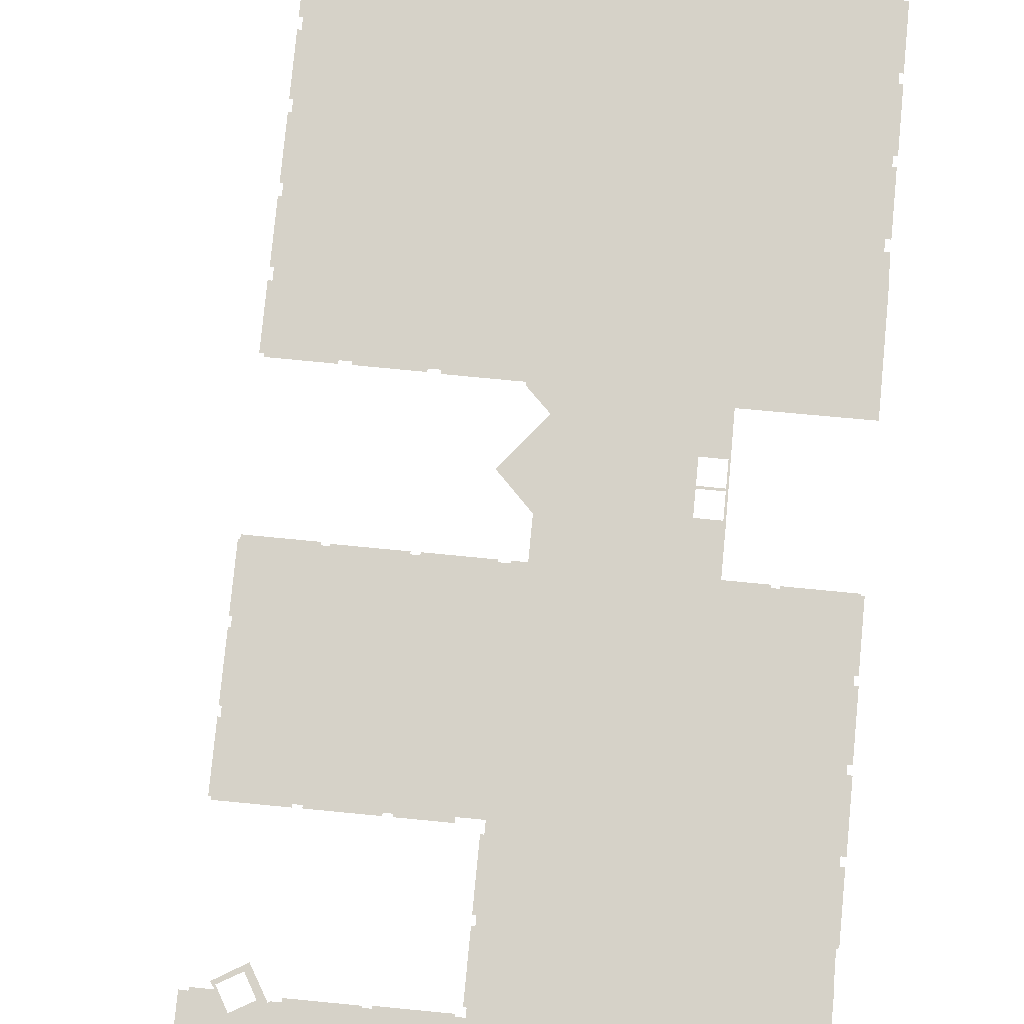
<metadata>
{"format":"obj","ext":"obj","renderer":"f3d","projection":"perspective","resolution":1024,"background":"white","views":[{"elev":78.0,"azim":-174.5,"up":"+Z"}]}
</metadata>
<code>
o floor_1
v 15.59 -12.48 0
v 15.59 -12.48 -0.1
v 15.82 -12.48 0
v 15.82 -12.48 -0.1
v 15.82 -12.22 0
v 15.82 -12.22 -0.1
v 21.25 -12.22 0
v 21.25 -12.22 -0.1
v 21.25 -12.44 0
v 21.25 -12.44 -0.1
v 22.01 -12.44 0
v 22.01 -12.44 -0.1
v 22.01 -12.26 0
v 22.01 -12.26 -0.1
v 27.51 -12.26 0
v 27.51 -12.26 -0.1
v 27.51 -12.42 0
v 27.51 -12.42 -0.1
v 28.28 -12.42 0
v 28.28 -12.42 -0.1
v 28.29 -12.26 0
v 28.29 -12.26 -0.1
v 33.66 -12.26 0
v 33.66 -12.26 -0.1
v 33.66 -12.47 0
v 33.66 -12.47 -0.1
v 34.47 -12.47 0
v 34.47 -12.47 -0.1
v 34.47 -12.25 0
v 34.47 -12.25 -0.1
v 38.64 -12.25 0
v 38.64 -12.25 -0.1
v 39.91 -12.25 0
v 39.91 -12.25 -0.1
v 39.91 -12.46 0
v 39.91 -12.46 -0.1
v 40.66 -12.46 0
v 40.66 -12.46 -0.1
v 40.66 -12.24 0
v 40.66 -12.24 -0.1
v 46.1 -12.24 0
v 46.1 -12.24 -0.1
v 46.1 -12.46 0
v 46.1 -12.46 -0.1
v 46.92 -12.46 0
v 46.92 -12.46 -0.1
v 46.92 -12.16 0
v 46.92 -12.16 -0.1
v 52.33 -12.16 0
v 52.33 -12.16 -0.1
v 52.33 -12.42 0
v 52.33 -12.42 -0.1
v 53.13 -12.42 0
v 53.13 -12.42 -0.1
v 53.13 -11.72 0
v 53.13 -11.72 -0.1
v 52.94 -11.72 0
v 52.94 -11.72 -0.1
v 53.02 -10.98 0
v 53.02 -10.98 -0.1
v 53.31 -10.08 0
v 53.31 -10.08 -0.1
v 53.67 -9.19 0
v 53.67 -9.19 -0.1
v 54.15 -8.483 0
v 54.15 -8.483 -0.1
v 54.78 -7.775 0
v 54.78 -7.775 -0.1
v 55.39 -7.263 0
v 55.39 -7.263 -0.1
v 56.76 -6.482 0
v 56.76 -6.482 -0.1
v 57.52 -6.266 0
v 57.52 -6.266 -0.1
v 58.22 -6.135 0
v 58.22 -6.135 -0.1
v 58.81 -6.101 0
v 58.81 -6.101 -0.1
v 59.34 -6.081 0
v 59.34 -6.081 -0.1
v 59.81 -6.111 0
v 59.81 -6.111 -0.1
v 60.33 -6.184 0
v 60.33 -6.184 -0.1
v 60.89 -6.377 0
v 60.89 -6.377 -0.1
v 61.38 -6.564 0
v 61.38 -6.564 -0.1
v 61.8 -6.81 0
v 61.8 -6.81 -0.1
v 62.19 -7.034 0
v 62.19 -7.034 -0.1
v 62.59 -7.316 0
v 62.59 -7.316 -0.1
v 62.94 -7.637 0
v 62.94 -7.637 -0.1
v 63.25 -7.948 0
v 63.25 -7.948 -0.1
v 63.61 -8.33 0
v 63.61 -8.33 -0.1
v 63.91 -8.743 0
v 63.91 -8.743 -0.1
v 64.17 -9.212 0
v 64.17 -9.212 -0.1
v 64.4 -9.673 0
v 64.4 -9.673 -0.1
v 64.58 -10.11 0
v 64.58 -10.11 -0.1
v 64.75 -10.64 0
v 64.75 -10.64 -0.1
v 64.86 -11.12 0
v 64.86 -11.12 -0.1
v 64.9 -11.65 0
v 64.9 -11.65 -0.1
v 64.92 -12.03 0
v 64.92 -12.03 -0.1
v 64.9 -12.67 0
v 64.9 -12.67 -0.1
v 64.83 -13.2 0
v 64.83 -13.2 -0.1
v 64.69 -13.71 0
v 64.69 -13.71 -0.1
v 64.52 -14.29 0
v 64.52 -14.29 -0.1
v 64.28 -14.76 0
v 64.28 -14.76 -0.1
v 63.99 -15.29 0
v 63.99 -15.29 -0.1
v 63.59 -15.86 0
v 63.59 -15.86 -0.1
v 63.19 -16.28 0
v 63.19 -16.28 -0.1
v 62.74 -16.72 0
v 62.74 -16.72 -0.1
v 62.27 -17.06 0
v 62.27 -17.06 -0.1
v 61.77 -17.37 0
v 61.77 -17.37 -0.1
v 61.24 -17.63 0
v 61.24 -17.63 -0.1
v 60.81 -17.77 0
v 60.81 -17.77 -0.1
v 60.17 -17.94 0
v 60.17 -17.94 -0.1
v 59.3 -18.09 0
v 59.3 -18.09 -0.1
v 59.33 -17.91 0
v 59.33 -17.91 -0.1
v 58.58 -17.91 0
v 58.58 -17.91 -0.1
v 58.58 -18.06 0
v 58.58 -18.06 -0.1
v 58.58 -18.65 0
v 58.58 -18.65 -0.1
v 59.29 -18.65 0
v 59.29 -18.65 -0.1
v 59.28 -24.18 0
v 59.28 -24.18 -0.1
v 58.58 -24.16 0
v 58.58 -24.16 -0.1
v 58.58 -24.41 0
v 58.58 -24.41 -0.1
v 56.85 -24.41 0
v 56.85 -24.41 -0.1
v 57.21 -24.93 0
v 57.21 -24.93 -0.1
v 54.73 -26.43 0
v 54.73 -26.43 -0.1
v 53.23 -23.88 0
v 53.23 -23.88 -0.1
v 53.03 -23.98 0
v 53.03 -23.98 -0.1
v 52.29 -23.98 0
v 52.29 -23.98 -0.1
v 52.29 -24.28 0
v 52.29 -24.28 -0.1
v 46.91 -24.28 0
v 46.91 -24.28 -0.1
v 46.91 -24.15 0
v 46.91 -24.15 -0.1
v 46.22 -24.15 0
v 46.22 -24.15 -0.1
v 46.22 -24.34 0
v 46.22 -24.34 -0.1
v 40.65 -24.34 0
v 40.65 -24.34 -0.1
v 40.65 -24.15 0
v 40.65 -24.15 -0.1
v 39.93 -24.15 0
v 39.93 -24.15 -0.1
v 39.93 -24.84 0
v 39.93 -24.84 -0.1
v 40.18 -24.84 0
v 40.18 -24.84 -0.1
v 40.18 -30.29 0
v 40.18 -30.29 -0.1
v 39.89 -30.29 0
v 39.89 -30.29 -0.1
v 39.89 -31.03 0
v 39.89 -31.03 -0.1
v 40.18 -31.03 0
v 40.18 -31.03 -0.1
v 40.18 -36.47 0
v 40.18 -36.47 -0.1
v 39.89 -36.47 0
v 39.89 -36.47 -0.1
v 39.89 -37.48 0
v 39.89 -37.48 -0.1
v 41.96 -37.48 0
v 41.96 -37.48 -0.1
v 41.96 -37.06 0
v 41.96 -37.06 -0.1
v 46.16 -37.06 0
v 46.16 -37.06 -0.1
v 46.16 -37.29 0
v 46.16 -37.29 -0.1
v 46.89 -37.29 0
v 46.89 -37.29 -0.1
v 46.89 -37.06 0
v 46.89 -37.06 -0.1
v 52.33 -37.06 0
v 52.33 -37.06 -0.1
v 52.33 -37.3 0
v 52.33 -37.3 -0.1
v 53.07 -37.3 0
v 53.07 -37.3 -0.1
v 53.07 -37.05 0
v 53.07 -37.05 -0.1
v 58.56 -37.05 0
v 58.56 -37.05 -0.1
v 58.56 -37.28 0
v 58.56 -37.28 -0.1
v 58.77 -37.28 0
v 58.77 -37.28 -0.1
v 58.77 -42.75 0
v 58.77 -42.75 -0.1
v 58.56 -42.75 0
v 58.56 -42.75 -0.1
v 58.56 -43.52 0
v 58.56 -43.52 -0.1
v 58.77 -43.52 0
v 58.77 -43.52 -0.1
v 58.77 -48.97 0
v 58.77 -48.97 -0.1
v 58.57 -48.97 0
v 58.57 -48.97 -0.1
v 58.57 -49.76 0
v 58.57 -49.76 -0.1
v 58.78 -49.76 0
v 58.78 -49.76 -0.1
v 58.78 -55.17 0
v 58.78 -55.17 -0.1
v 58.62 -55.17 0
v 58.62 -55.17 -0.1
v 58.62 -55.48 0
v 58.62 -55.48 -0.1
v 53.06 -55.48 0
v 53.06 -55.48 -0.1
v 53.06 -55.24 0
v 53.06 -55.24 -0.1
v 52.4 -55.24 0
v 52.4 -55.24 -0.1
v 52.4 -55.41 0
v 52.4 -55.41 -0.1
v 46.85 -55.41 0
v 46.85 -55.41 -0.1
v 46.85 -55.2 0
v 46.85 -55.2 -0.1
v 46.15 -55.2 0
v 46.15 -55.2 -0.1
v 46.15 -55.42 0
v 46.15 -55.42 -0.1
v 40.82 -55.42 0
v 40.82 -55.42 -0.1
v 40.73 -55.23 0
v 40.73 -55.23 -0.1
v 39.92 -55.23 0
v 39.92 -55.23 -0.1
v 39.92 -55.43 0
v 39.92 -55.43 -0.1
v 38.72 -55.43 0
v 38.72 -55.43 -0.1
v 38.72 -58.88 0
v 38.72 -58.88 -0.1
v 41.59 -61.78 0
v 41.59 -61.78 -0.1
v 38.17 -66.05 0
v 38.17 -66.05 -0.1
v 40.03 -67.87 0
v 40.03 -67.87 -0.1
v 40.05 -68.18 0
v 40.05 -68.18 -0.1
v 40.56 -68.17 0
v 40.56 -68.17 -0.1
v 46.06 -68.17 0
v 46.06 -68.17 -0.1
v 46.06 -68.48 0
v 46.06 -68.48 -0.1
v 47 -68.48 0
v 47 -68.48 -0.1
v 47 -68.22 0
v 47 -68.22 -0.1
v 52.27 -68.22 0
v 52.27 -68.22 -0.1
v 52.27 -68.48 0
v 52.27 -68.48 -0.1
v 53.24 -68.48 0
v 53.24 -68.48 -0.1
v 53.24 -68.21 0
v 53.24 -68.21 -0.1
v 58.46 -68.21 0
v 58.46 -68.21 -0.1
v 58.46 -68.46 0
v 58.46 -68.46 -0.1
v 58.8 -68.46 0
v 58.8 -68.46 -0.1
v 58.8 -73.72 0
v 58.8 -73.72 -0.1
v 58.46 -73.72 0
v 58.46 -73.72 -0.1
v 58.46 -74.74 0
v 58.46 -74.74 -0.1
v 58.77 -74.74 0
v 58.77 -74.74 -0.1
v 58.77 -79.91 0
v 58.77 -79.91 -0.1
v 58.5 -79.91 0
v 58.5 -79.91 -0.1
v 58.5 -80.92 0
v 58.5 -80.92 -0.1
v 58.75 -80.92 0
v 58.75 -80.92 -0.1
v 58.75 -86.17 0
v 58.75 -86.17 -0.1
v 58.48 -86.17 0
v 58.48 -86.17 -0.1
v 58.48 -87.17 0
v 58.48 -87.17 -0.1
v 58.77 -87.17 0
v 58.77 -87.17 -0.1
v 58.77 -92.37 0
v 58.77 -92.37 -0.1
v 58.45 -92.37 0
v 58.45 -92.37 -0.1
v 58.45 -93.34 0
v 58.45 -93.34 -0.1
v 58.77 -93.34 0
v 58.77 -93.34 -0.1
v 58.77 -98.69 0
v 58.77 -98.69 -0.1
v 58.45 -98.69 0
v 58.45 -98.69 -0.1
v 58.45 -99.53 0
v 58.45 -99.53 -0.1
v 58.79 -99.53 0
v 58.79 -99.53 -0.1
v 58.79 -104.9 0
v 58.79 -104.9 -0.1
v 58.43 -104.9 0
v 58.43 -104.9 -0.1
v 58.43 -105.8 0
v 58.43 -105.8 -0.1
v 58.79 -105.8 0
v 58.79 -105.8 -0.1
v 58.79 -111.1 0
v 58.79 -111.1 -0.1
v 58.46 -111.1 0
v 58.46 -111.1 -0.1
v 58.46 -111.5 0
v 58.46 -111.5 -0.1
v 53.19 -111.5 0
v 53.19 -111.5 -0.1
v 53.19 -111.1 0
v 53.19 -111.1 -0.1
v 52.26 -111.1 0
v 52.26 -111.1 -0.1
v 52.26 -111.5 0
v 52.26 -111.5 -0.1
v 46.86 -111.5 0
v 46.86 -111.5 -0.1
v 46.86 -111.1 0
v 46.86 -111.1 -0.1
v 46.07 -111.1 0
v 46.07 -111.1 -0.1
v 46.07 -111.5 0
v 46.07 -111.5 -0.1
v 40.66 -111.5 0
v 40.66 -111.5 -0.1
v 40.66 -111.1 0
v 40.66 -111.1 -0.1
v 40.3 -111.1 0
v 40.3 -111.1 -0.1
v 40.3 -105.7 0
v 40.3 -105.7 -0.1
v 40.59 -105.7 0
v 40.59 -105.7 -0.1
v 40.59 -105.1 0
v 40.59 -105.1 -0.1
v 40.38 -105.1 0
v 40.38 -105.1 -0.1
v 40.35 -102.7 0
v 40.35 -102.7 -0.1
v 40.38 -99.47 0
v 40.38 -99.47 -0.1
v 40.38 -98.97 0
v 40.38 -98.97 -0.1
v 35.77 -98.97 0
v 35.77 -98.97 -0.1
v 34.7 -98.97 0
v 34.7 -98.97 -0.1
v 33.96 -98.97 0
v 33.96 -98.97 -0.1
v 33.96 -102.7 0
v 33.96 -102.7 -0.1
v 33.96 -111 0
v 33.96 -111 -0.1
v 33.58 -111 0
v 33.58 -111 -0.1
v 33.58 -111.5 0
v 33.58 -111.5 -0.1
v 28.22 -111.5 0
v 28.22 -111.5 -0.1
v 28.22 -111.1 0
v 28.22 -111.1 -0.1
v 27.48 -111.1 0
v 27.48 -111.1 -0.1
v 27.48 -111.6 0
v 27.48 -111.6 -0.1
v 21.98 -111.6 0
v 21.98 -111.6 -0.1
v 21.98 -111.2 0
v 21.98 -111.2 -0.1
v 21.31 -111.2 0
v 21.31 -111.2 -0.1
v 21.31 -111.6 0
v 21.31 -111.6 -0.1
v 15.92 -111.6 0
v 15.92 -111.6 -0.1
v 15.92 -111.1 0
v 15.92 -111.1 -0.1
v 15.52 -111.1 0
v 15.52 -111.1 -0.1
v 15.52 -105.7 0
v 15.52 -105.7 -0.1
v 15.82 -105.7 0
v 15.82 -105.7 -0.1
v 15.82 -104.9 0
v 15.82 -104.9 -0.1
v 15.53 -104.9 0
v 15.53 -104.9 -0.1
v 15.53 -99.52 0
v 15.53 -99.52 -0.1
v 15.87 -99.52 0
v 15.87 -99.52 -0.1
v 15.87 -98.67 0
v 15.87 -98.67 -0.1
v 15.51 -98.67 0
v 15.51 -98.67 -0.1
v 15.51 -93.24 0
v 15.51 -93.24 -0.1
v 15.83 -93.24 0
v 15.83 -93.24 -0.1
v 15.83 -92.42 0
v 15.83 -92.42 -0.1
v 15.48 -92.42 0
v 15.48 -92.42 -0.1
v 15.48 -87.07 0
v 15.48 -87.07 -0.1
v 15.83 -87.07 0
v 15.83 -87.07 -0.1
v 15.83 -86.21 0
v 15.83 -86.21 -0.1
v 15.51 -86.21 0
v 15.51 -86.21 -0.1
v 15.51 -80.9 0
v 15.51 -80.9 -0.1
v 15.94 -80.9 0
v 15.94 -80.9 -0.1
v 15.94 -79.94 0
v 15.94 -79.94 -0.1
v 15.53 -79.94 0
v 15.53 -79.94 -0.1
v 15.44 -77.42 0
v 15.44 -77.42 -0.1
v 15.44 -67.75 0
v 15.44 -67.75 -0.1
v 25.47 -67.69 0
v 25.47 -67.69 -0.1
v 25.4 -59.13 0
v 25.4 -59.13 -0.1
v 25.4 -55.46 0
v 25.4 -55.46 -0.1
v 21.98 -55.46 0
v 21.98 -55.46 -0.1
v 21.98 -55.23 0
v 21.98 -55.23 -0.1
v 21.32 -55.23 0
v 21.32 -55.23 -0.1
v 21.32 -55.42 0
v 21.32 -55.42 -0.1
v 15.75 -55.42 0
v 15.75 -55.42 -0.1
v 15.75 -55.26 0
v 15.75 -55.26 -0.1
v 15.5 -55.26 0
v 15.5 -55.26 -0.1
v 15.5 -49.71 0
v 15.5 -49.71 -0.1
v 15.79 -49.71 0
v 15.79 -49.71 -0.1
v 15.79 -49.02 0
v 15.79 -49.02 -0.1
v 15.45 -49.02 0
v 15.45 -49.02 -0.1
v 15.45 -43.56 0
v 15.45 -43.56 -0.1
v 15.81 -43.56 0
v 15.81 -43.56 -0.1
v 15.81 -42.85 0
v 15.81 -42.85 -0.1
v 15.41 -42.85 0
v 15.41 -42.85 -0.1
v 15.41 -37.32 0
v 15.41 -37.32 -0.1
v 15.81 -37.32 0
v 15.81 -37.32 -0.1
v 15.81 -36.61 0
v 15.81 -36.61 -0.1
v 15.44 -36.61 0
v 15.44 -36.61 -0.1
v 15.44 -31.16 0
v 15.44 -31.16 -0.1
v 15.65 -31.07 0
v 15.65 -31.07 -0.1
v 15.61 -29.06 0
v 15.61 -29.06 -0.1
v 15.56 -28.03 0
v 15.56 -28.03 -0.1
v 15.59 -17.97 0
v 15.59 -17.97 -0.1
v 27.69 -64 0
v 27.69 -64 -0.1
v 25.59 -64 0
v 25.59 -64 -0.1
v 25.44 -64.06 0
v 25.44 -64.06 -0.1
v 25.42 -62 0
v 25.42 -62 -0.1
v 25.59 -61.9 0
v 25.59 -61.9 -0.1
v 25.42 -61.65 0
v 25.42 -61.65 -0.1
v 37.68 -17.94 0
v 37.68 -17.94 -0.1
v 55.79 -22.93 0
v 55.79 -22.93 -0.1
v 27.69 -61.9 0
v 27.69 -61.9 -0.1
v 25.59 -61.72 0
v 25.59 -61.72 -0.1
v 25.42 -61.47 0
v 25.42 -61.47 -0.1
v 27.69 -59.62 0
v 27.69 -59.62 -0.1
v 39.68 -16.8 0
v 39.68 -16.8 -0.1
v 36.54 -15.94 0
v 36.54 -15.94 -0.1
v 38.54 -14.8 0
v 38.54 -14.8 -0.1
v 53.97 -23.97 0
v 53.97 -23.97 -0.1
v 56.63 -24.38 0
v 56.63 -24.38 -0.1
v 27.69 -61.72 0
v 27.69 -61.72 -0.1
v 25.59 -59.62 0
v 25.59 -59.62 -0.1
v 53.29 -23.98 0
v 53.29 -23.98 -0.1
v 53.59 -24.49 0
v 53.59 -24.49 -0.1
v 55.02 -25.79 0
v 55.02 -25.79 -0.1
v 56.71 -24.52 0
v 56.71 -24.52 -0.1
v 56.84 -24.75 0
v 56.84 -24.75 -0.1
v 58.14 -24.41 0
v 58.14 -24.41 -0.1
f 5 3 9
f 10 4 6
f 5 9 7
f 8 10 6
f 75 73 77
f 78 74 76
f 77 73 55
f 56 74 78
f 77 55 95
f 96 56 78
f 77 95 89
f 90 96 78
f 77 89 85
f 86 90 78
f 77 85 79
f 80 86 78
f 79 85 81
f 82 86 80
f 81 85 83
f 84 86 82
f 85 89 87
f 88 90 86
f 91 89 95
f 96 90 92
f 91 95 93
f 94 96 92
f 95 55 97
f 98 56 96
f 97 55 103
f 104 56 98
f 97 103 99
f 100 104 98
f 99 103 101
f 102 104 100
f 103 55 147
f 148 56 104
f 103 147 113
f 114 148 104
f 103 113 105
f 106 114 104
f 105 113 107
f 108 114 106
f 107 113 109
f 110 114 108
f 109 113 111
f 112 114 110
f 113 147 121
f 122 148 114
f 113 121 117
f 118 122 114
f 113 117 115
f 116 118 114
f 369 367 371
f 372 368 370
f 427 425 431
f 432 426 428
f 427 431 429
f 430 432 428
f 437 435 433
f 434 436 438
f 437 433 439
f 440 434 438
f 441 439 445
f 446 440 442
f 441 445 443
f 444 446 442
f 483 481 479
f 480 482 484
f 483 479 487
f 488 480 484
f 483 487 485
f 486 488 484
f 521 519 523
f 524 520 522
f 523 519 525
f 526 520 524
f 531 529 527
f 528 530 532
f 531 527 533
f 534 528 532
f 1 539 3
f 4 540 2
f 3 539 9
f 10 540 4
f 9 539 11
f 12 540 10
f 71 69 73
f 74 70 72
f 73 69 55
f 56 70 74
f 55 69 67
f 68 70 56
f 55 67 65
f 66 68 56
f 55 65 61
f 62 66 56
f 55 61 59
f 60 62 56
f 55 59 57
f 58 60 56
f 55 53 147
f 148 54 56
f 147 53 149
f 150 54 148
f 147 145 143
f 144 146 148
f 147 143 141
f 142 144 148
f 147 141 137
f 138 142 148
f 147 137 135
f 136 138 148
f 147 135 131
f 132 136 148
f 147 131 125
f 126 132 148
f 147 125 121
f 122 126 148
f 121 125 123
f 124 126 122
f 121 119 117
f 118 120 122
f 365 363 367
f 368 364 366
f 367 363 361
f 362 364 368
f 367 361 373
f 374 362 368
f 367 373 371
f 372 374 368
f 377 375 381
f 382 376 378
f 377 381 379
f 380 382 378
f 387 385 389
f 390 386 388
f 419 417 423
f 424 418 420
f 419 423 421
f 422 424 420
f 425 423 413
f 414 424 426
f 425 413 453
f 454 414 426
f 425 453 447
f 448 454 426
f 425 447 431
f 432 448 426
f 431 447 445
f 446 448 432
f 431 445 433
f 434 446 432
f 433 445 439
f 440 446 434
f 465 463 469
f 470 464 466
f 465 469 467
f 468 470 466
f 475 473 471
f 472 474 476
f 475 471 477
f 478 472 476
f 479 477 487
f 488 478 480
f 487 477 291
f 292 478 488
f 487 291 287
f 288 292 488
f 487 287 541
f 542 288 488
f 487 541 543
f 544 542 488
f 545 487 543
f 544 488 546
f 547 545 543
f 544 546 548
f 547 543 549
f 550 544 548
f 551 547 549
f 550 548 552
f 513 511 515
f 516 512 514
f 515 511 517
f 518 512 516
f 519 517 491
f 492 518 520
f 519 491 207
f 208 492 520
f 519 207 525
f 526 208 520
f 525 207 205
f 206 208 526
f 525 205 527
f 528 206 526
f 527 205 199
f 200 206 528
f 527 199 533
f 534 200 528
f 533 199 197
f 198 200 534
f 533 197 535
f 536 198 534
f 535 197 537
f 538 198 536
f 537 197 191
f 192 198 538
f 537 191 553
f 554 192 538
f 537 553 17
f 18 554 538
f 537 17 539
f 540 18 538
f 539 17 11
f 12 18 540
f 11 17 13
f 14 18 12
f 13 17 15
f 16 18 14
f 21 19 25
f 26 20 22
f 21 25 23
f 24 26 22
f 29 27 31
f 32 28 30
f 65 63 61
f 62 64 66
f 53 51 555
f 556 52 54
f 53 555 151
f 152 556 54
f 53 151 149
f 150 152 54
f 141 139 137
f 138 140 142
f 135 133 131
f 132 134 136
f 131 129 127
f 128 130 132
f 131 127 125
f 126 128 132
f 251 249 253
f 254 250 252
f 361 359 373
f 374 360 362
f 373 359 375
f 376 360 374
f 375 359 401
f 402 360 376
f 375 401 381
f 382 402 376
f 381 401 397
f 398 402 382
f 381 397 383
f 384 398 382
f 385 383 389
f 390 384 386
f 389 383 395
f 396 384 390
f 389 395 391
f 392 396 390
f 391 395 393
f 394 396 392
f 415 413 417
f 418 414 416
f 417 413 423
f 424 414 418
f 413 411 453
f 454 412 414
f 453 411 455
f 456 412 454
f 453 451 447
f 448 452 454
f 447 451 449
f 450 452 448
f 457 455 461
f 462 456 458
f 457 461 459
f 460 462 458
f 463 461 411
f 412 462 464
f 463 411 469
f 470 412 464
f 469 411 471
f 472 412 470
f 471 411 477
f 478 412 472
f 477 411 291
f 292 412 478
f 291 411 409
f 410 412 292
f 291 409 407
f 408 410 292
f 291 407 405
f 406 408 292
f 291 405 293
f 294 406 292
f 291 289 287
f 288 290 292
f 287 285 283
f 284 286 288
f 287 283 557
f 558 284 288
f 287 557 541
f 542 558 288
f 549 557 559
f 560 558 550
f 561 551 559
f 560 552 562
f 559 551 549
f 550 552 560
f 489 561 559
f 560 562 490
f 499 497 503
f 504 498 500
f 499 503 501
f 502 504 500
f 505 503 507
f 508 504 506
f 507 503 509
f 510 504 508
f 511 509 495
f 496 510 512
f 511 495 491
f 492 496 512
f 511 491 517
f 518 492 512
f 491 495 493
f 494 496 492
f 491 489 563
f 564 490 492
f 491 563 281
f 282 564 492
f 491 281 207
f 208 282 492
f 207 281 277
f 278 282 208
f 207 277 275
f 276 278 208
f 207 275 209
f 210 276 208
f 205 203 201
f 202 204 206
f 205 201 199
f 200 202 206
f 197 195 191
f 192 196 198
f 191 195 193
f 194 196 192
f 191 189 553
f 554 190 192
f 553 189 187
f 188 190 554
f 553 187 565
f 566 188 554
f 553 567 19
f 20 568 554
f 553 19 17
f 18 20 554
f 19 567 25
f 26 568 20
f 25 567 27
f 28 568 26
f 27 567 569
f 570 568 28
f 27 569 31
f 32 570 28
f 31 569 35
f 36 570 32
f 31 35 33
f 34 36 32
f 39 37 43
f 44 38 40
f 39 43 41
f 42 44 40
f 47 45 51
f 52 46 48
f 47 51 49
f 50 52 48
f 51 45 173
f 174 46 52
f 51 173 169
f 170 174 52
f 51 169 555
f 556 170 52
f 555 169 571
f 572 170 556
f 573 163 555
f 556 164 574
f 555 163 159
f 160 164 556
f 555 159 153
f 154 160 556
f 555 153 151
f 152 154 556
f 153 159 155
f 156 160 154
f 155 159 157
f 158 160 156
f 233 231 235
f 236 232 234
f 235 231 237
f 238 232 236
f 241 239 245
f 246 240 242
f 241 245 243
f 244 246 242
f 249 247 253
f 254 248 250
f 253 247 259
f 260 248 254
f 253 259 255
f 256 260 254
f 255 259 257
f 258 260 256
f 315 313 317
f 318 314 316
f 317 313 319
f 320 314 318
f 325 323 327
f 328 324 326
f 339 337 341
f 342 338 340
f 341 337 343
f 344 338 342
f 347 345 349
f 350 346 348
f 355 353 357
f 358 354 356
f 357 353 359
f 360 354 358
f 359 353 401
f 402 354 360
f 401 353 403
f 404 354 402
f 405 403 353
f 354 404 406
f 405 353 351
f 352 354 406
f 405 351 345
f 346 352 406
f 405 345 343
f 344 346 406
f 405 343 337
f 338 344 406
f 405 337 335
f 336 338 406
f 405 335 297
f 298 336 406
f 405 297 293
f 294 298 406
f 293 297 295
f 296 298 294
f 283 281 563
f 564 282 284
f 283 563 575
f 576 564 284
f 283 575 557
f 558 576 284
f 557 575 559
f 560 576 558
f 559 577 489
f 490 578 560
f 489 577 563
f 564 578 490
f 281 279 277
f 278 280 282
f 275 273 269
f 270 274 276
f 275 269 209
f 210 270 276
f 209 269 215
f 216 270 210
f 209 215 211
f 212 216 210
f 211 215 213
f 214 216 212
f 187 185 181
f 182 186 188
f 187 181 565
f 566 182 188
f 565 181 43
f 44 182 566
f 565 43 37
f 38 44 566
f 565 37 569
f 570 38 566
f 569 37 35
f 36 38 570
f 43 181 45
f 46 182 44
f 45 181 179
f 180 182 46
f 45 179 173
f 174 180 46
f 173 179 175
f 176 180 174
f 173 171 169
f 170 172 174
f 579 571 169
f 170 572 580
f 581 571 579
f 580 572 582
f 581 583 571
f 572 584 582
f 585 163 573
f 574 164 586
f 585 587 163
f 164 588 586
f 163 587 165
f 166 588 164
f 163 589 159
f 160 590 164
f 589 161 159
f 160 162 590
f 229 227 231
f 232 228 230
f 231 227 225
f 226 228 232
f 231 225 237
f 238 226 232
f 237 225 239
f 240 226 238
f 239 225 223
f 224 226 240
f 239 223 217
f 218 224 240
f 239 217 267
f 268 218 240
f 239 267 245
f 246 268 240
f 245 267 261
f 262 268 246
f 245 261 247
f 248 262 246
f 247 261 259
f 260 262 248
f 309 307 313
f 314 308 310
f 309 313 311
f 312 314 310
f 313 307 319
f 320 308 314
f 319 307 305
f 306 308 320
f 319 305 321
f 322 306 320
f 323 321 327
f 328 322 324
f 327 321 299
f 300 322 328
f 327 299 329
f 330 300 328
f 331 329 333
f 334 330 332
f 333 329 335
f 336 330 334
f 335 329 297
f 298 330 336
f 297 329 299
f 300 330 298
f 301 299 305
f 306 300 302
f 301 305 303
f 304 306 302
f 265 263 261
f 262 264 266
f 265 261 267
f 268 262 266
f 271 269 273
f 274 270 272
f 269 267 215
f 216 268 270
f 215 267 217
f 218 268 216
f 219 217 221
f 222 218 220
f 183 181 185
f 186 182 184
f 179 177 175
f 176 178 180
f 581 167 583
f 584 168 582
f 583 167 165
f 166 168 584
f 583 165 587
f 588 166 584
f 223 221 217
f 218 222 224
f 305 299 321
f 322 300 306
f 345 351 349
f 350 352 346
f 495 509 497
f 498 510 496
f 497 509 503
f 504 510 498
f 411 461 455
f 456 462 412
f 401 399 397
f 398 400 402
f 397 395 383
f 384 396 398

</code>
